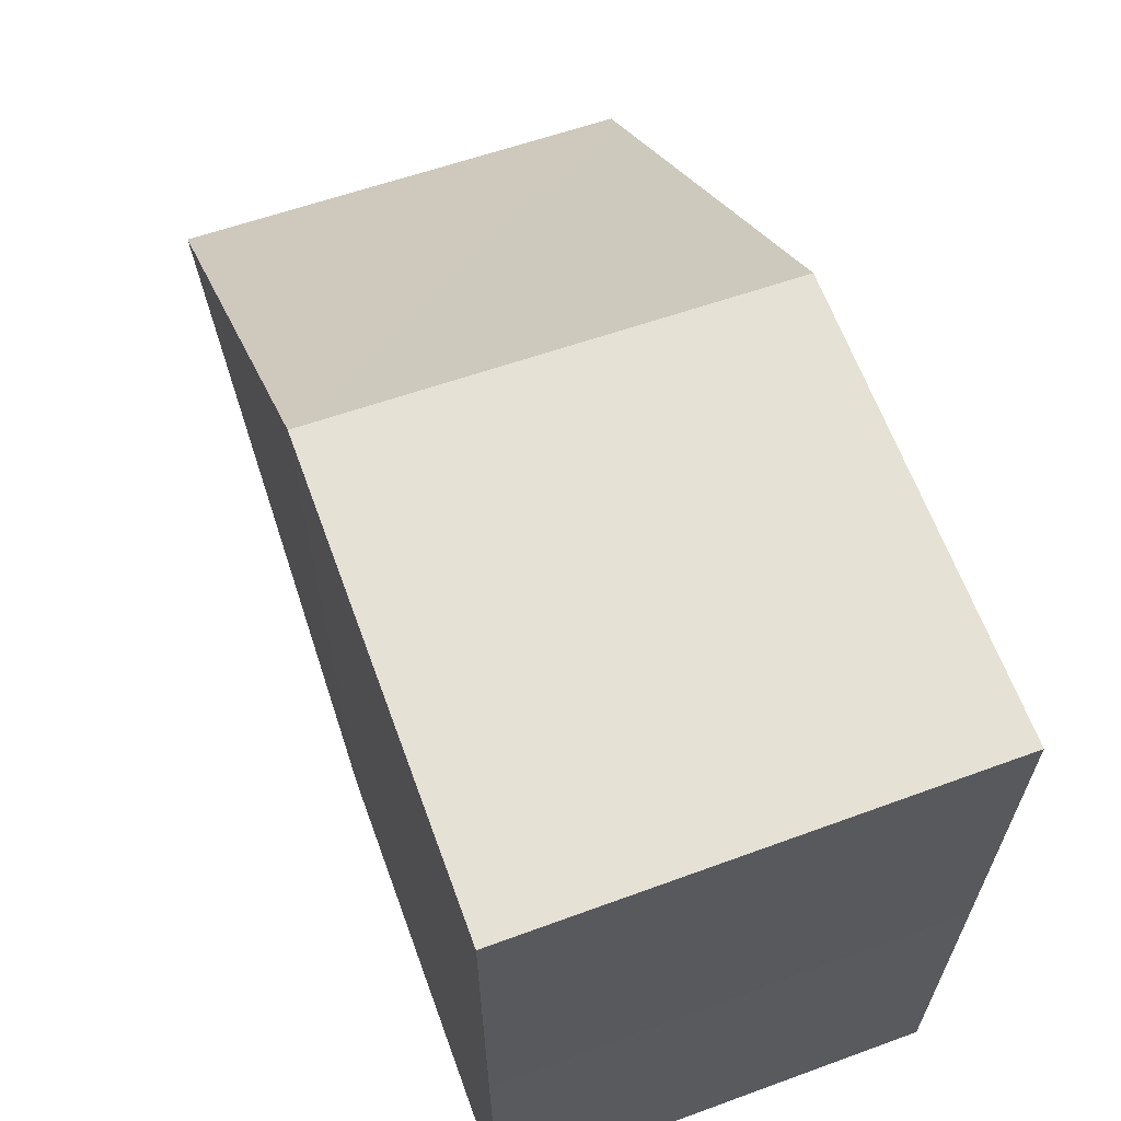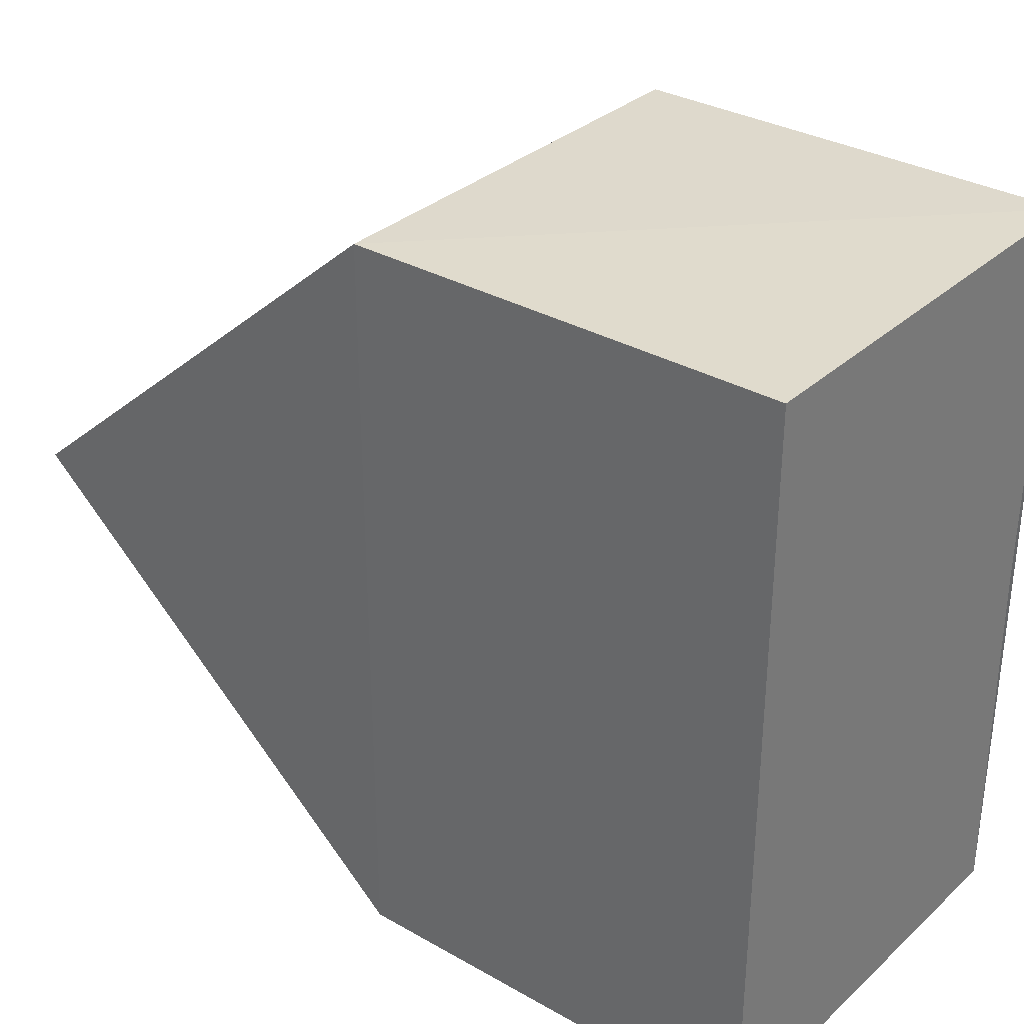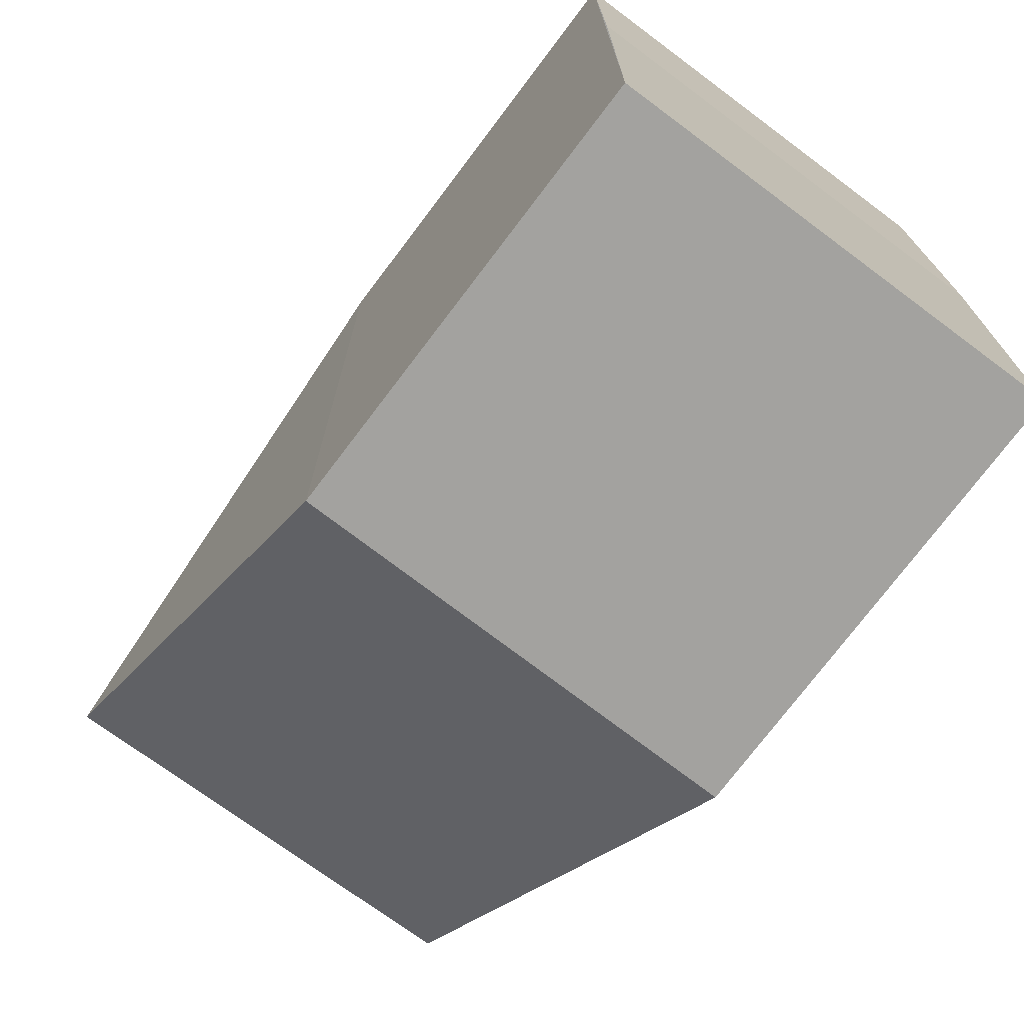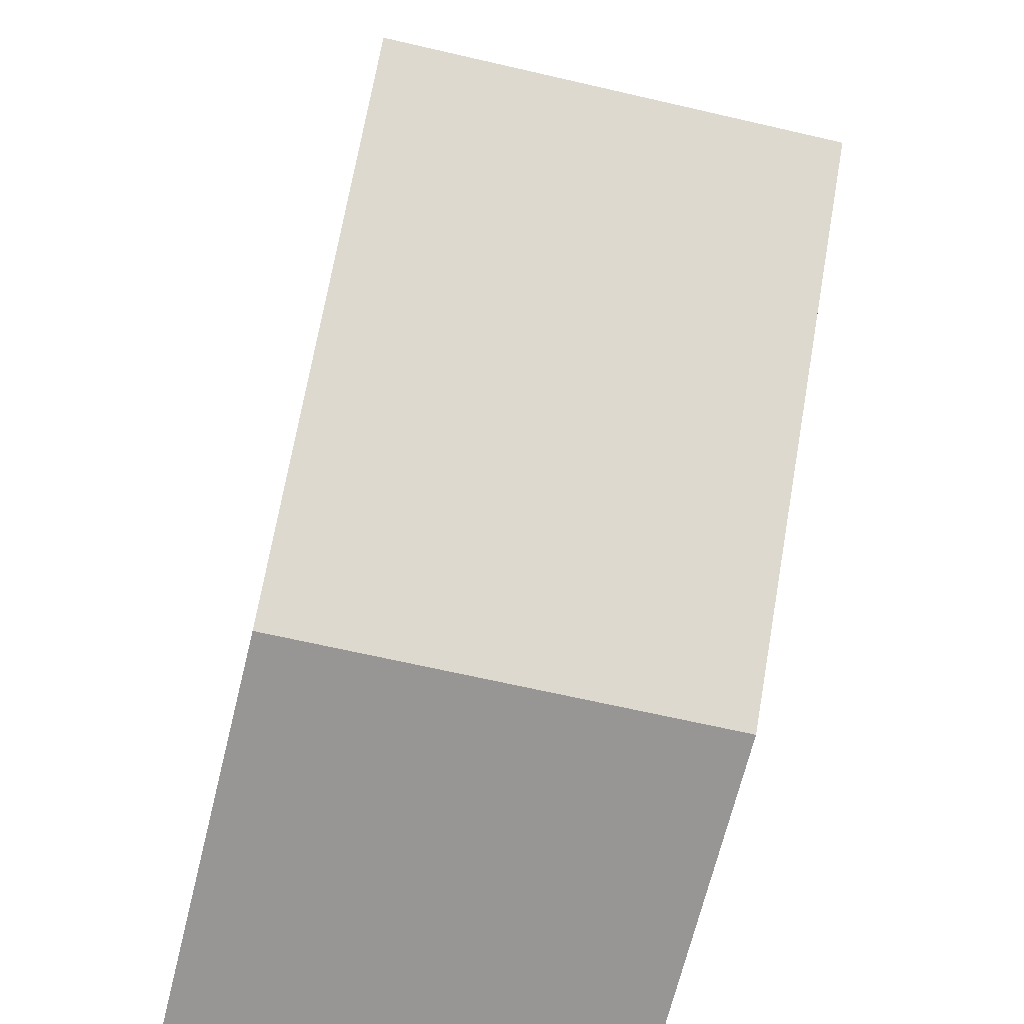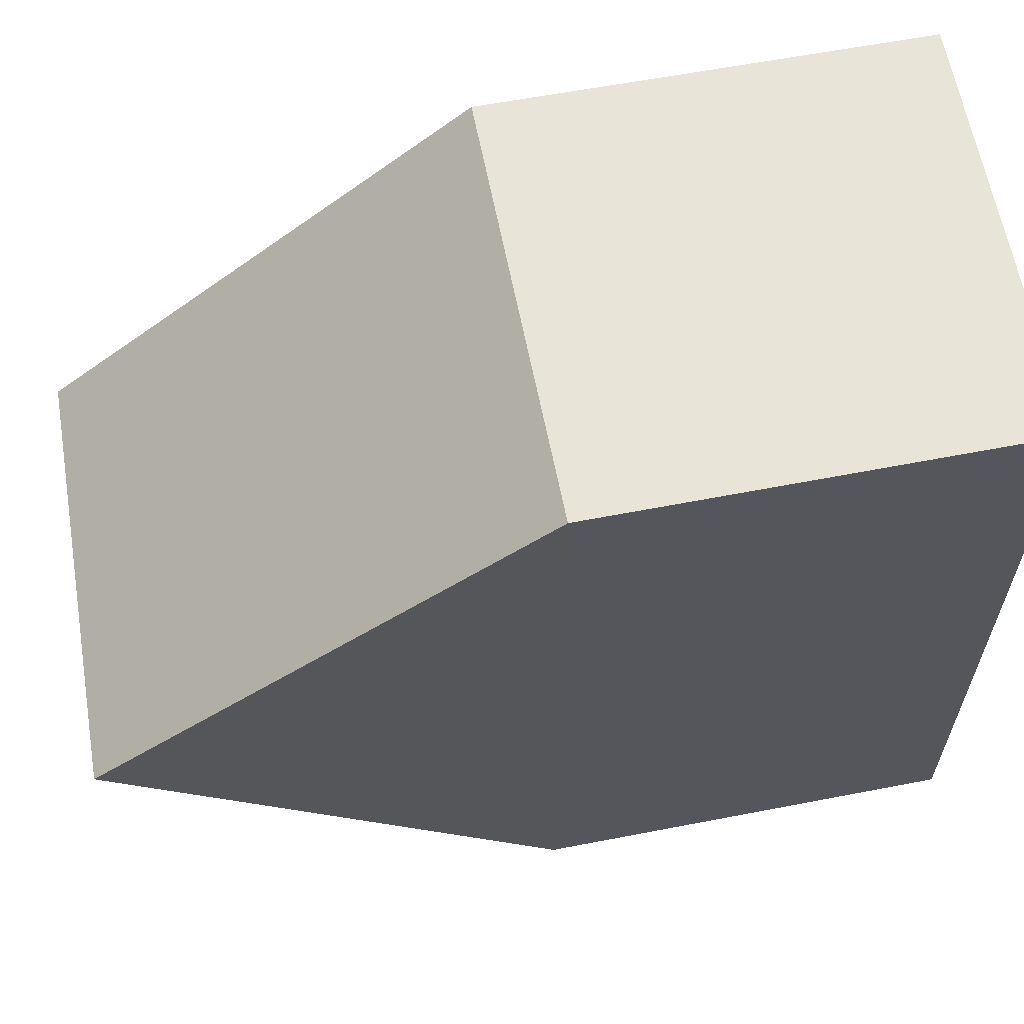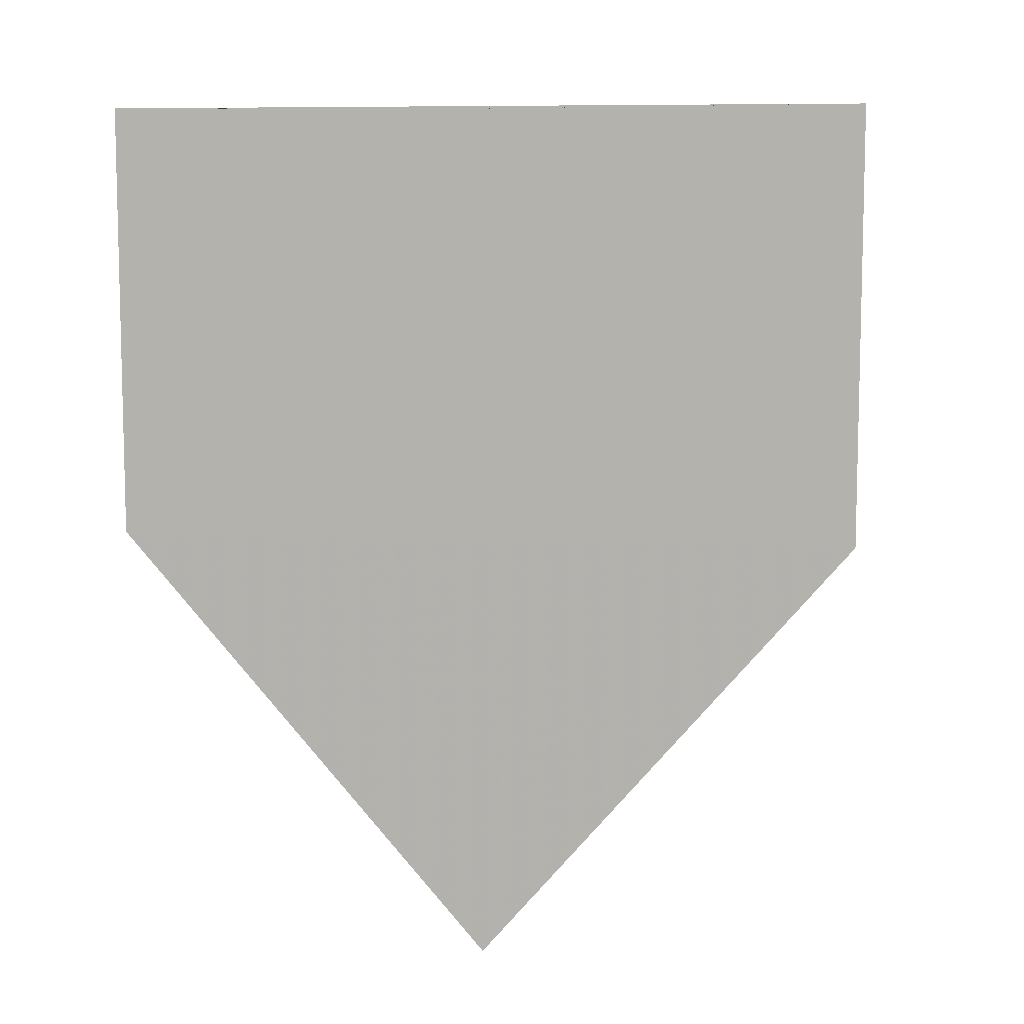
<metadata>
{"format":"obj","ext":"obj","renderer":"f3d","projection":"perspective","resolution":1024,"background":"white","views":[{"elev":64.6,"azim":160.2,"up":"+Z"},{"elev":32.6,"azim":128.9,"up":"+Z"},{"elev":-72.7,"azim":143.1,"up":"+Z"},{"elev":-68.1,"azim":-13.4,"up":"+Z"},{"elev":61.5,"azim":79.8,"up":"+Z"},{"elev":8.5,"azim":98.2,"up":"+Y"}]}
</metadata>
<code>
o 6970
v 2159 1871 8.728
v 2159 1871 8.719
v 2159 1871 8.719
v 2159 1871 8.71
v 2159 1871 8.71
v 2159 1871 8.71
v 2159 1871 8.728
v 2159 1871 8.728
v 2159 1871 8.719
v 2159 1871 8.719
v 2159 1871 8.719
v 2159 1871 8.719
v 2159 1871 8.71
v 2159 1871 8.728
v 2159 1871 8.728
v 2159 1871 8.728
v 2159 1871 8.719
v 2159 1871 8.71
v 2159 1871 8.728
v 2159 1871 8.71
v 2159 1871 8.71
v 2159 1871 8.71
v 2159 1871 8.719
v 2159 1871 8.728
v 2159 1871 8.728
v 2159 1871 8.728
v 2159 1871 8.728
v 2159 1871 8.71
v 2159 1871 8.71
v 2159 1871 8.71
f 1 2 3
f 4 3 2
f 5 1 6
f 7 4 8
f 5 9 10
f 7 11 12
f 13 14 12
f 15 14 16
f 17 18 13
f 19 20 10
f 21 20 22
f 23 24 19
f 18 25 26
f 24 26 25
f 2 26 27
f 24 28 29
f 18 29 28
f 3 29 30

</code>
